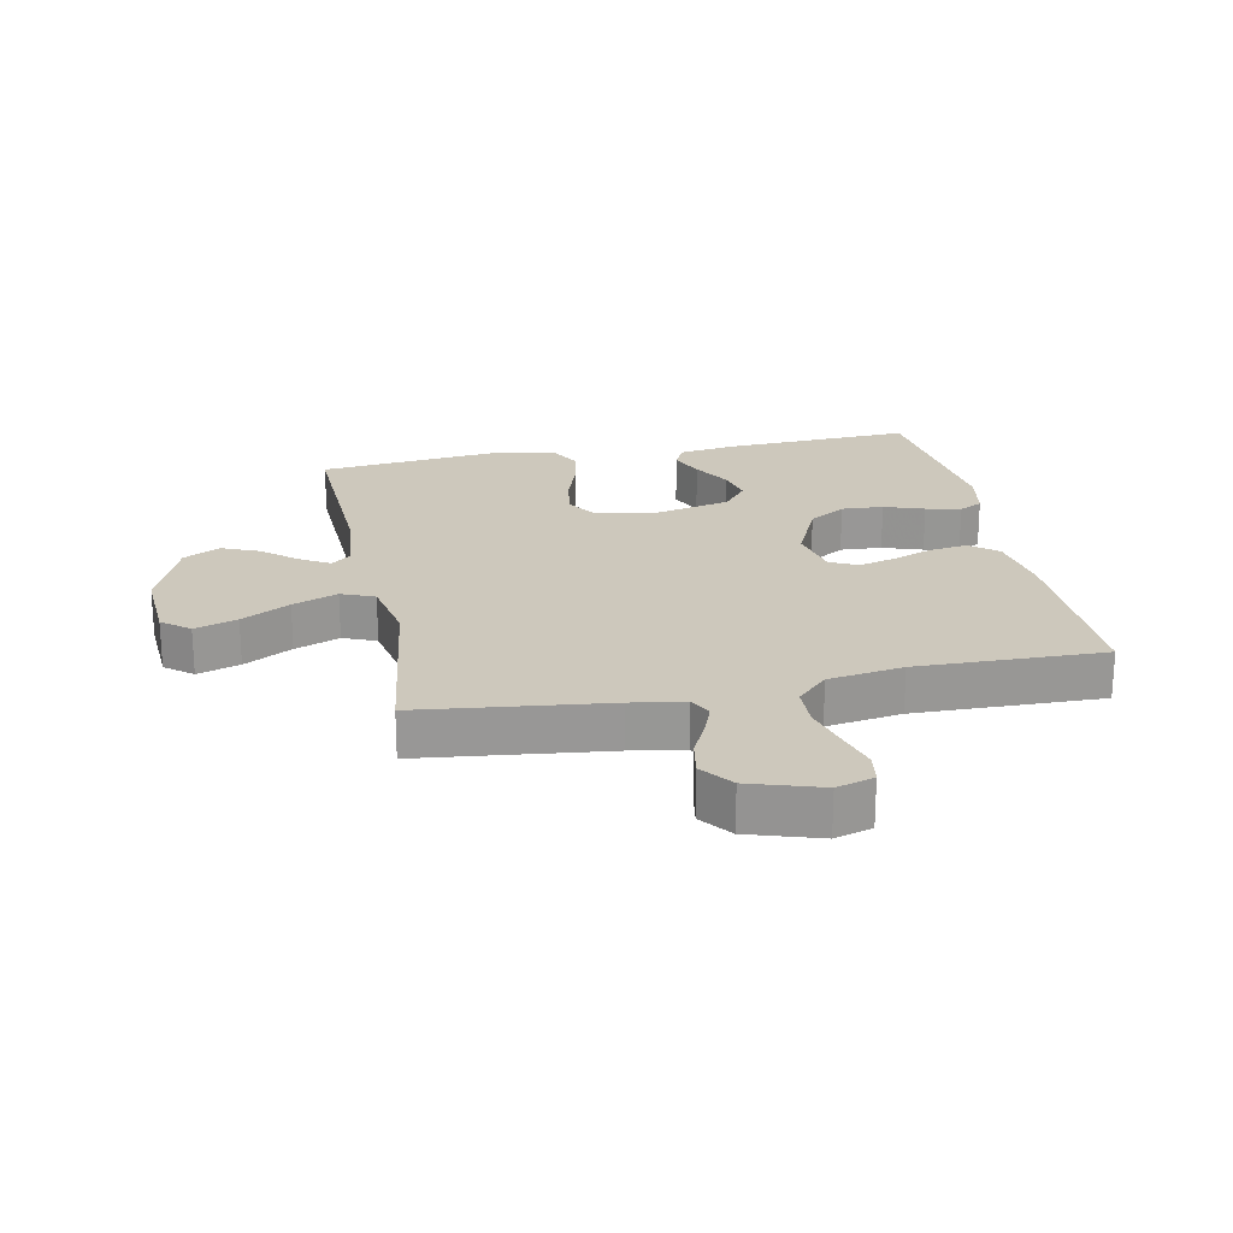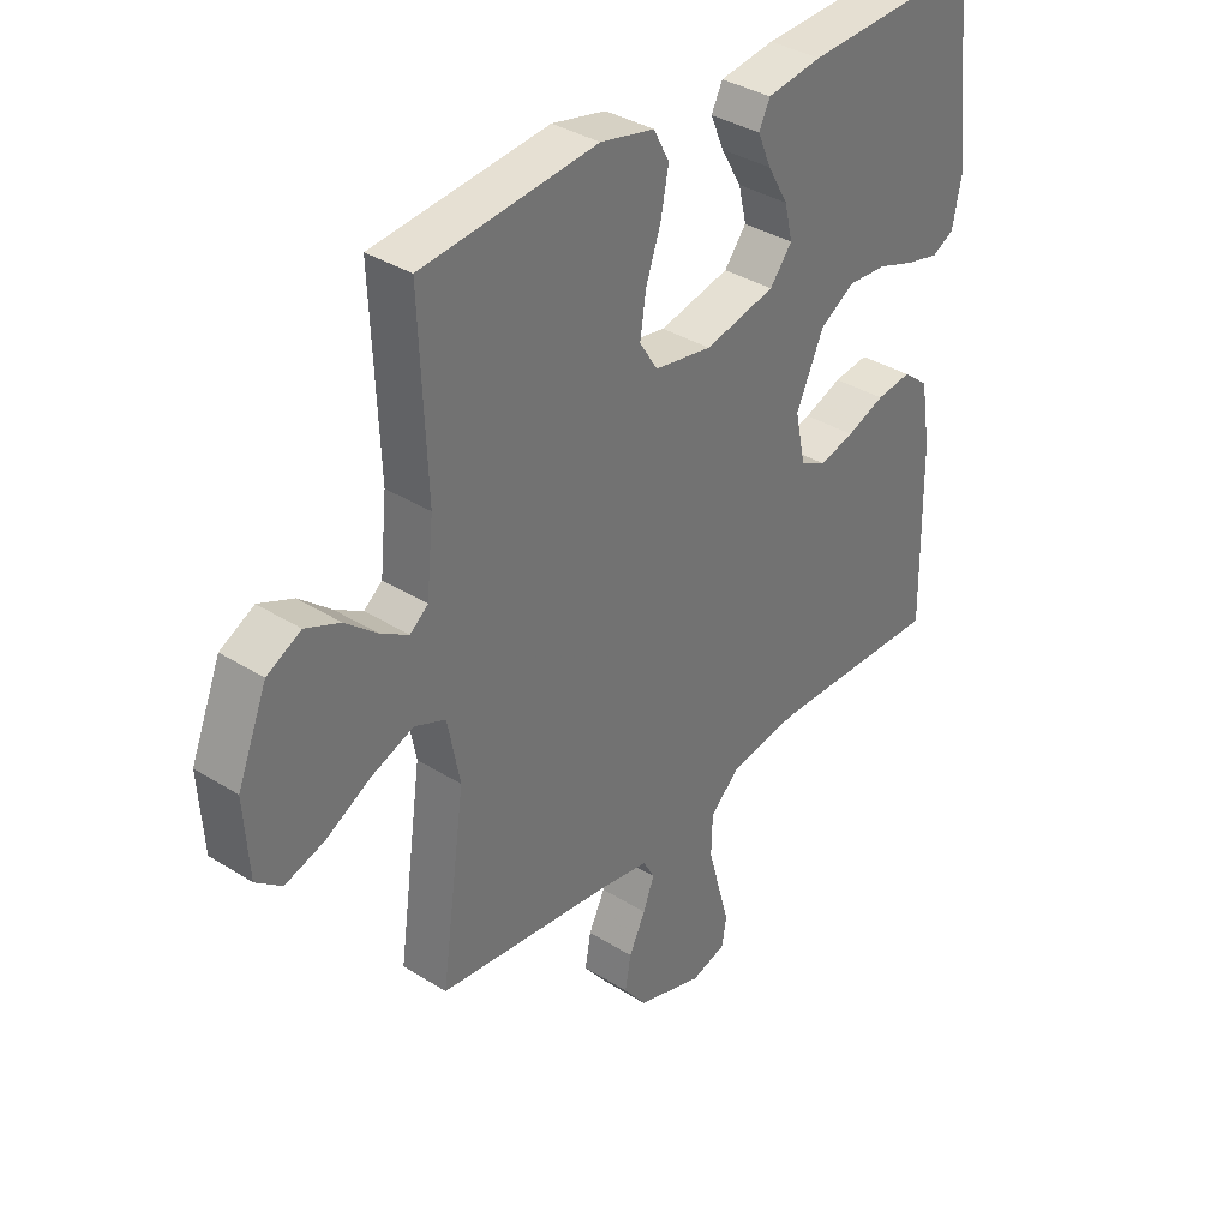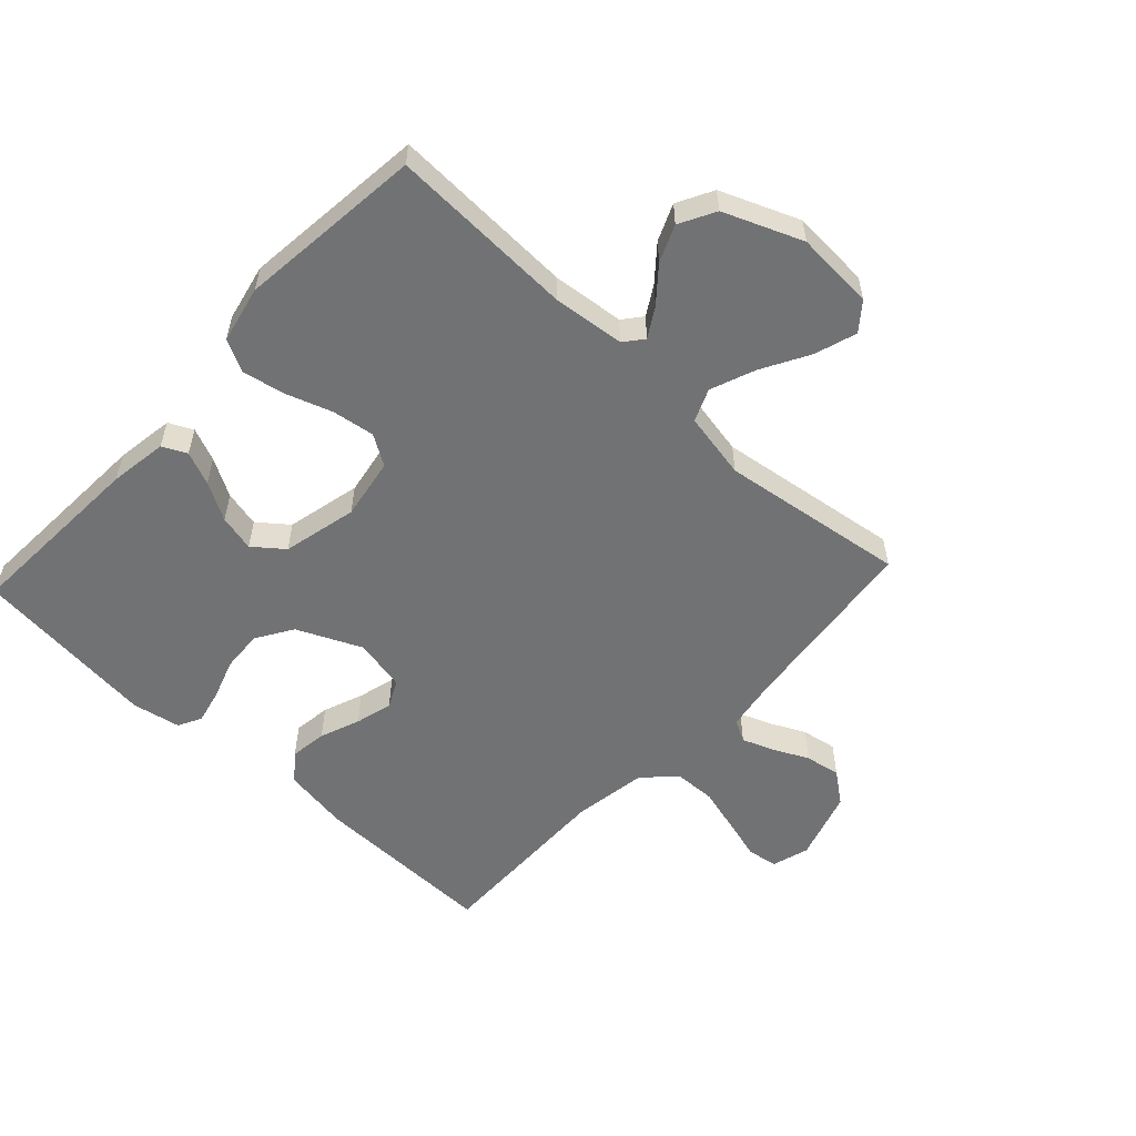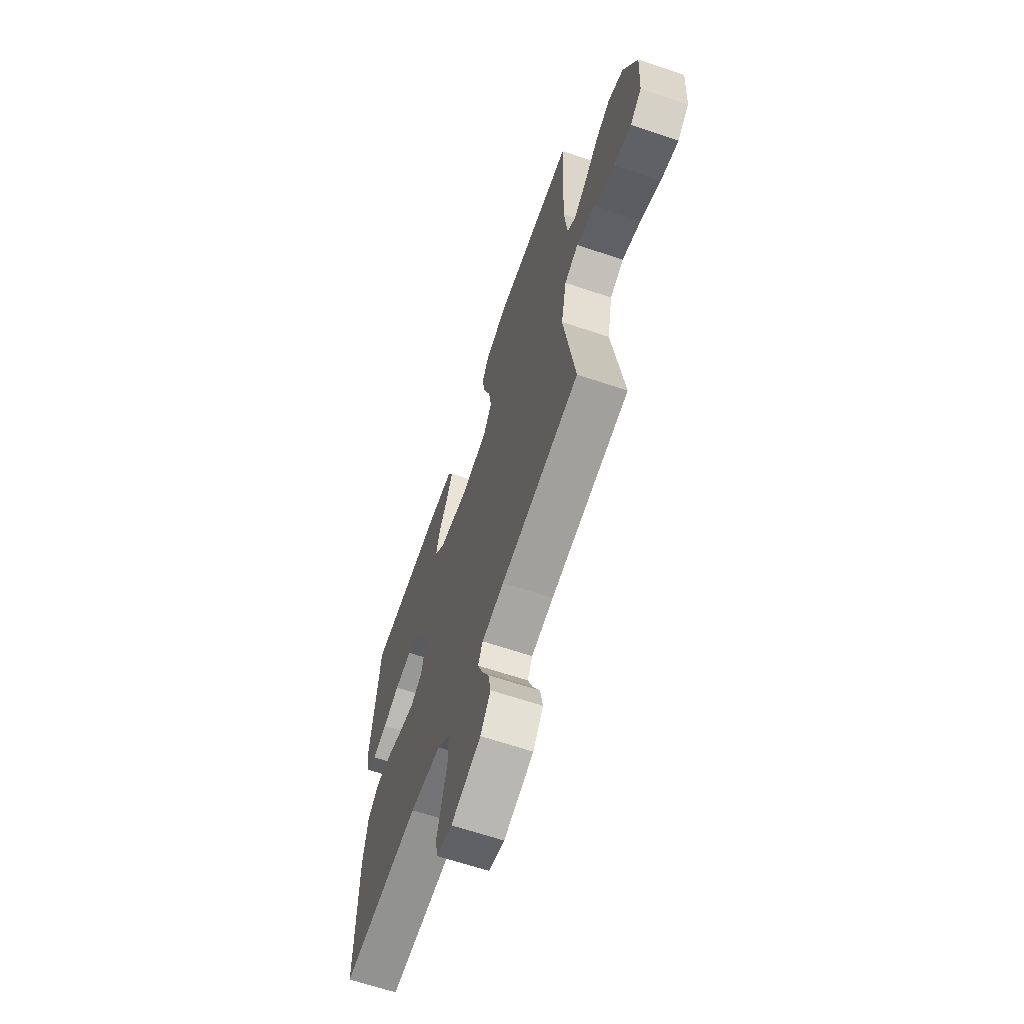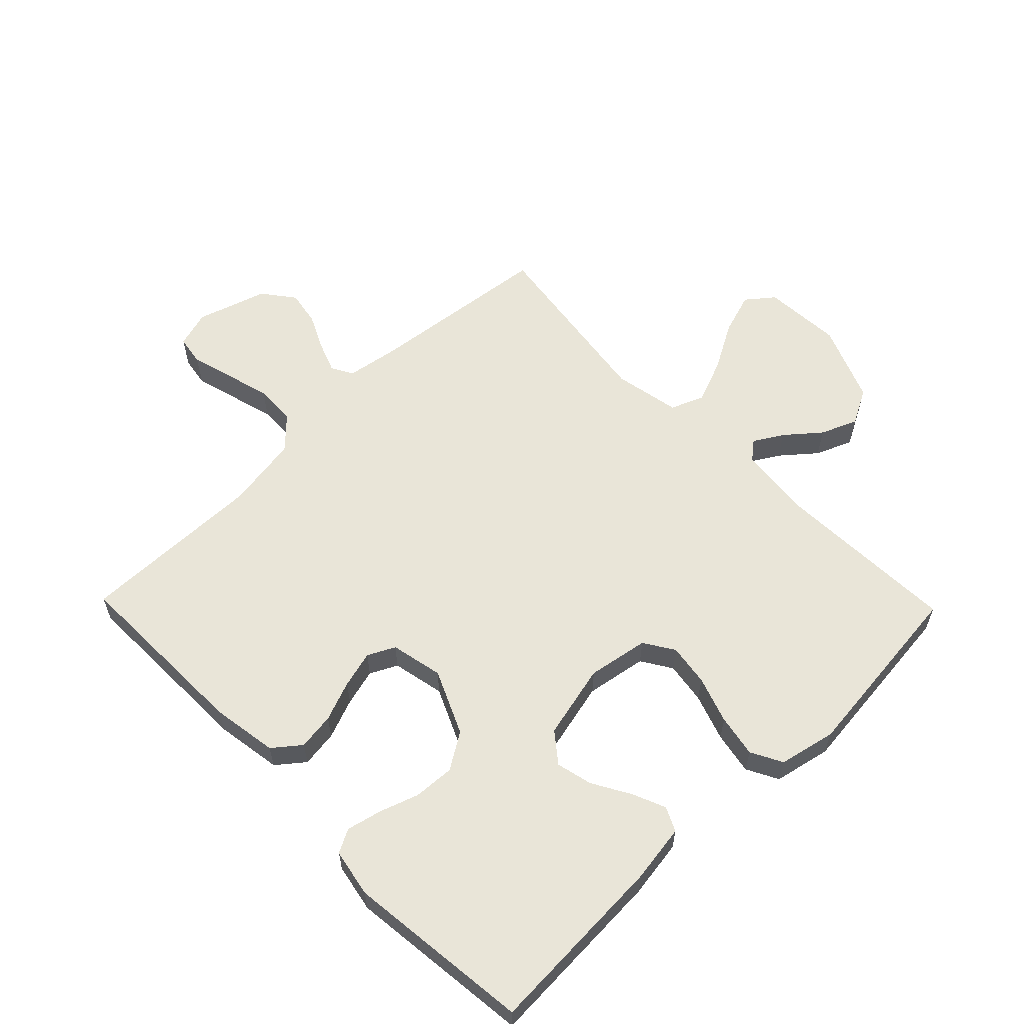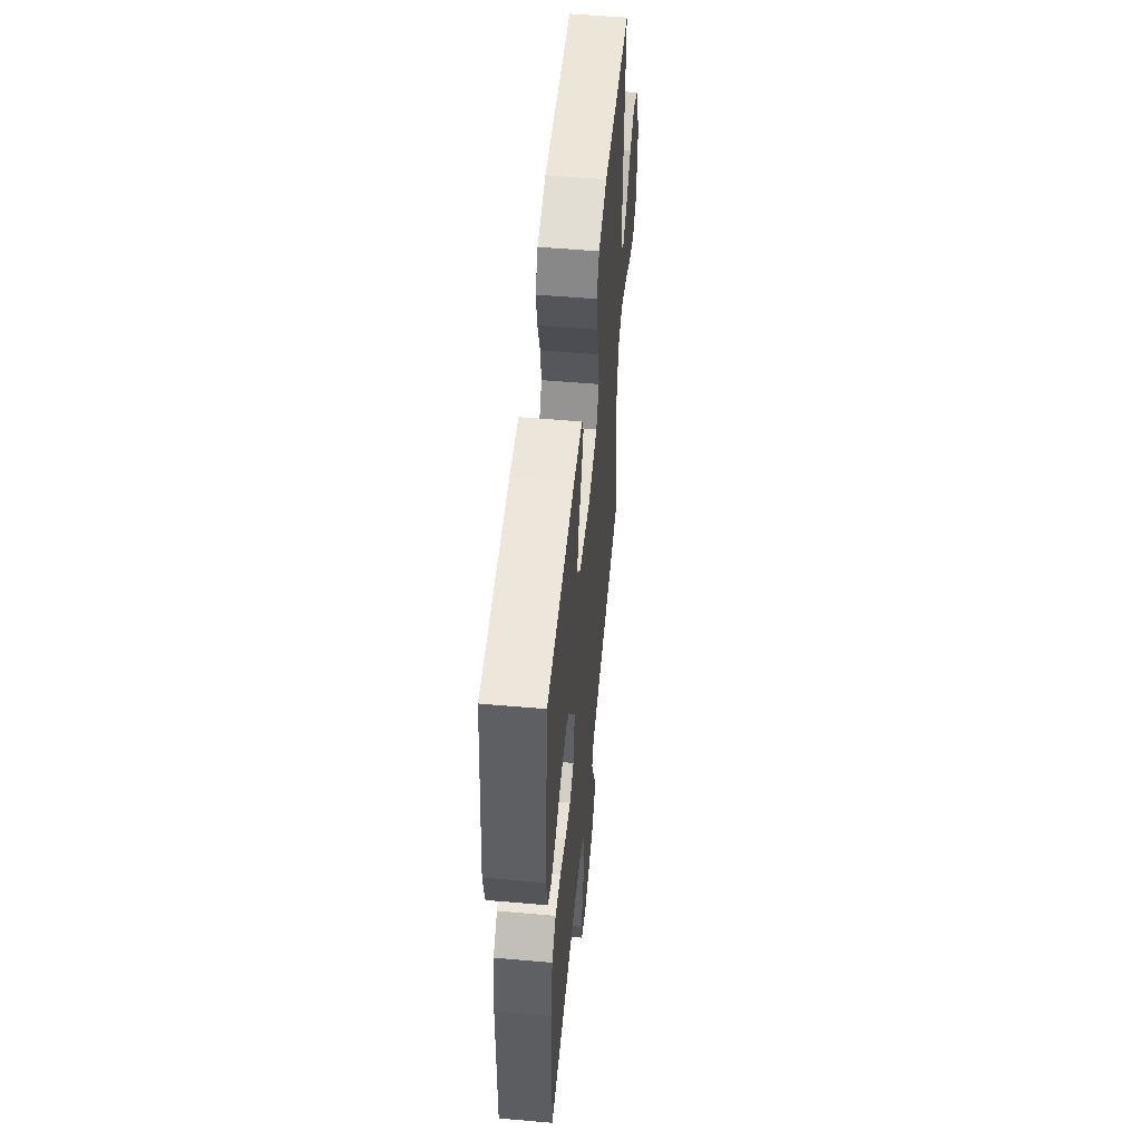
<metadata>
{"format":"obj","ext":"obj","renderer":"f3d","projection":"perspective","resolution":1024,"background":"white","views":[{"elev":22.1,"azim":168.6,"up":"+Y"},{"elev":35.9,"azim":129.6,"up":"+Z"},{"elev":-55.6,"azim":47.1,"up":"+Y"},{"elev":-65.1,"azim":71.3,"up":"+Z"},{"elev":59.7,"azim":-44.2,"up":"+Y"},{"elev":54.6,"azim":-84.7,"up":"+Z"}]}
</metadata>
<code>
v 0.5 0.07 -0.5
v 0.2 0.07 -0.535
v 0.115 0.07 -0.549
v 0.096 0.07 -0.584
v 0.115 0.07 -0.634
v 0.143 0.07 -0.692
v 0.153 0.07 -0.749
v 0.114 0.07 -0.8
v 0 0.07 -0.836
v -0.06 0.07 -0.818
v -0.068 0.07 -0.769
v -0.049 0.07 -0.702
v -0.029 0.07 -0.629
v -0.031 0.07 -0.562
v -0.08 0.07 -0.513
v -0.2 0.07 -0.494
v -0.5 0.07 -0.5
v -0.495 0.07 -0.2
v -0.478 0.07 -0.093
v -0.434 0.07 -0.058
v -0.374 0.07 -0.066
v -0.309 0.07 -0.091
v -0.249 0.07 -0.107
v -0.205 0.07 -0.085
v -0.187 0.07 0
v -0.234 0.07 0.104
v -0.293 0.07 0.141
v -0.36 0.07 0.137
v -0.424 0.07 0.115
v -0.48 0.07 0.102
v -0.518 0.07 0.122
v -0.533 0.07 0.2
v -0.5 0.07 0.5
v -0.2 0.07 0.485
v -0.106 0.07 0.471
v -0.087 0.07 0.432
v -0.11 0.07 0.378
v -0.145 0.07 0.317
v -0.159 0.07 0.258
v -0.121 0.07 0.21
v 0 0.07 0.182
v 0.099 0.07 0.199
v 0.13 0.07 0.248
v 0.12 0.07 0.316
v 0.094 0.07 0.392
v 0.081 0.07 0.461
v 0.108 0.07 0.512
v 0.2 0.07 0.532
v 0.5 0.07 0.5
v 0.488 0.07 0.2
v 0.5 0.07 0.083
v 0.531 0.07 0.058
v 0.578 0.07 0.086
v 0.633 0.07 0.132
v 0.692 0.07 0.157
v 0.75 0.07 0.126
v 0.801 0.07 0
v 0.793 0.07 -0.128
v 0.749 0.07 -0.163
v 0.681 0.07 -0.141
v 0.604 0.07 -0.098
v 0.532 0.07 -0.07
v 0.479 0.07 -0.092
v 0.458 0.07 -0.2
v 0.5 0 -0.5
v 0.2 0 -0.535
v 0.115 0 -0.549
v 0.096 0 -0.584
v 0.115 0 -0.634
v 0.143 0 -0.692
v 0.153 0 -0.749
v 0.114 0 -0.8
v 0 0 -0.836
v -0.06 0 -0.818
v -0.068 0 -0.769
v -0.049 0 -0.702
v -0.029 0 -0.629
v -0.031 0 -0.562
v -0.08 0 -0.513
v -0.2 0 -0.494
v -0.5 0 -0.5
v -0.495 0 -0.2
v -0.478 0 -0.093
v -0.434 0 -0.058
v -0.374 0 -0.066
v -0.309 0 -0.091
v -0.249 0 -0.107
v -0.205 0 -0.085
v -0.187 0 0
v -0.234 0 0.104
v -0.293 0 0.141
v -0.36 0 0.137
v -0.424 0 0.115
v -0.48 0 0.102
v -0.518 0 0.122
v -0.533 0 0.2
v -0.5 0 0.5
v -0.2 0 0.485
v -0.106 0 0.471
v -0.087 0 0.432
v -0.11 0 0.378
v -0.145 0 0.317
v -0.159 0 0.258
v -0.121 0 0.21
v 0 0 0.182
v 0.099 0 0.199
v 0.13 0 0.248
v 0.12 0 0.316
v 0.094 0 0.392
v 0.081 0 0.461
v 0.108 0 0.512
v 0.2 0 0.532
v 0.5 0 0.5
v 0.488 0 0.2
v 0.5 0 0.083
v 0.531 0 0.058
v 0.578 0 0.086
v 0.633 0 0.132
v 0.692 0 0.157
v 0.75 0 0.126
v 0.801 0 0
v 0.793 0 -0.128
v 0.749 0 -0.163
v 0.681 0 -0.141
v 0.604 0 -0.098
v 0.532 0 -0.07
v 0.479 0 -0.092
v 0.458 0 -0.2
f 59 60 61
f 58 59 61
f 57 58 61
f 56 57 61
f 55 56 61
f 54 55 61
f 53 54 61
f 52 53 61 62
f 51 52 62 63
f 48 49 50
f 47 48 50
f 46 47 50
f 45 46 50
f 44 45 50
f 51 63 64
f 50 51 64
f 44 50 64
f 43 44 64
f 36 37 38
f 35 36 38
f 34 35 38
f 33 34 38
f 32 33 38
f 31 32 38
f 30 31 38
f 29 30 38
f 28 29 38
f 27 28 38 39
f 26 27 39 40
f 20 21 22
f 19 20 22
f 18 19 22
f 17 18 22
f 16 17 22
f 15 16 22 23
f 14 15 23 24
f 10 11 12
f 9 10 12
f 8 9 12
f 7 8 12
f 6 7 12
f 5 6 12
f 4 5 12 13
f 3 4 13 14
f 64 1 2
f 43 64 2
f 42 43 2
f 25 26 40 41
f 25 41 42
f 24 25 42
f 14 24 42
f 3 14 42
f 2 3 42
f 125 124 123
f 125 123 122
f 125 122 121
f 125 121 120
f 125 120 119
f 125 119 118
f 125 118 117
f 126 125 117 116
f 127 126 116 115
f 114 113 112
f 114 112 111
f 114 111 110
f 114 110 109
f 114 109 108
f 128 127 115
f 128 115 114
f 128 114 108
f 128 108 107
f 102 101 100
f 102 100 99
f 102 99 98
f 102 98 97
f 102 97 96
f 102 96 95
f 102 95 94
f 102 94 93
f 102 93 92
f 103 102 92 91
f 104 103 91 90
f 86 85 84
f 86 84 83
f 86 83 82
f 86 82 81
f 86 81 80
f 87 86 80 79
f 88 87 79 78
f 76 75 74
f 76 74 73
f 76 73 72
f 76 72 71
f 76 71 70
f 76 70 69
f 77 76 69 68
f 78 77 68 67
f 66 65 128
f 66 128 107
f 66 107 106
f 105 104 90 89
f 106 105 89
f 106 89 88
f 106 88 78
f 106 78 67
f 106 67 66
f 1 65 66 2
f 2 66 67 3
f 3 67 68 4
f 4 68 69 5
f 5 69 70 6
f 6 70 71 7
f 7 71 72 8
f 8 72 73 9
f 9 73 74 10
f 10 74 75 11
f 11 75 76 12
f 12 76 77 13
f 13 77 78 14
f 14 78 79 15
f 15 79 80 16
f 16 80 81 17
f 17 81 82 18
f 18 82 83 19
f 19 83 84 20
f 20 84 85 21
f 21 85 86 22
f 22 86 87 23
f 23 87 88 24
f 24 88 89 25
f 25 89 90 26
f 26 90 91 27
f 27 91 92 28
f 28 92 93 29
f 29 93 94 30
f 30 94 95 31
f 31 95 96 32
f 32 96 97 33
f 33 97 98 34
f 34 98 99 35
f 35 99 100 36
f 36 100 101 37
f 37 101 102 38
f 38 102 103 39
f 39 103 104 40
f 40 104 105 41
f 41 105 106 42
f 42 106 107 43
f 43 107 108 44
f 44 108 109 45
f 45 109 110 46
f 46 110 111 47
f 47 111 112 48
f 48 112 113 49
f 49 113 114 50
f 50 114 115 51
f 51 115 116 52
f 52 116 117 53
f 53 117 118 54
f 54 118 119 55
f 55 119 120 56
f 56 120 121 57
f 57 121 122 58
f 58 122 123 59
f 59 123 124 60
f 60 124 125 61
f 61 125 126 62
f 62 126 127 63
f 63 127 128 64
f 64 128 65 1

</code>
